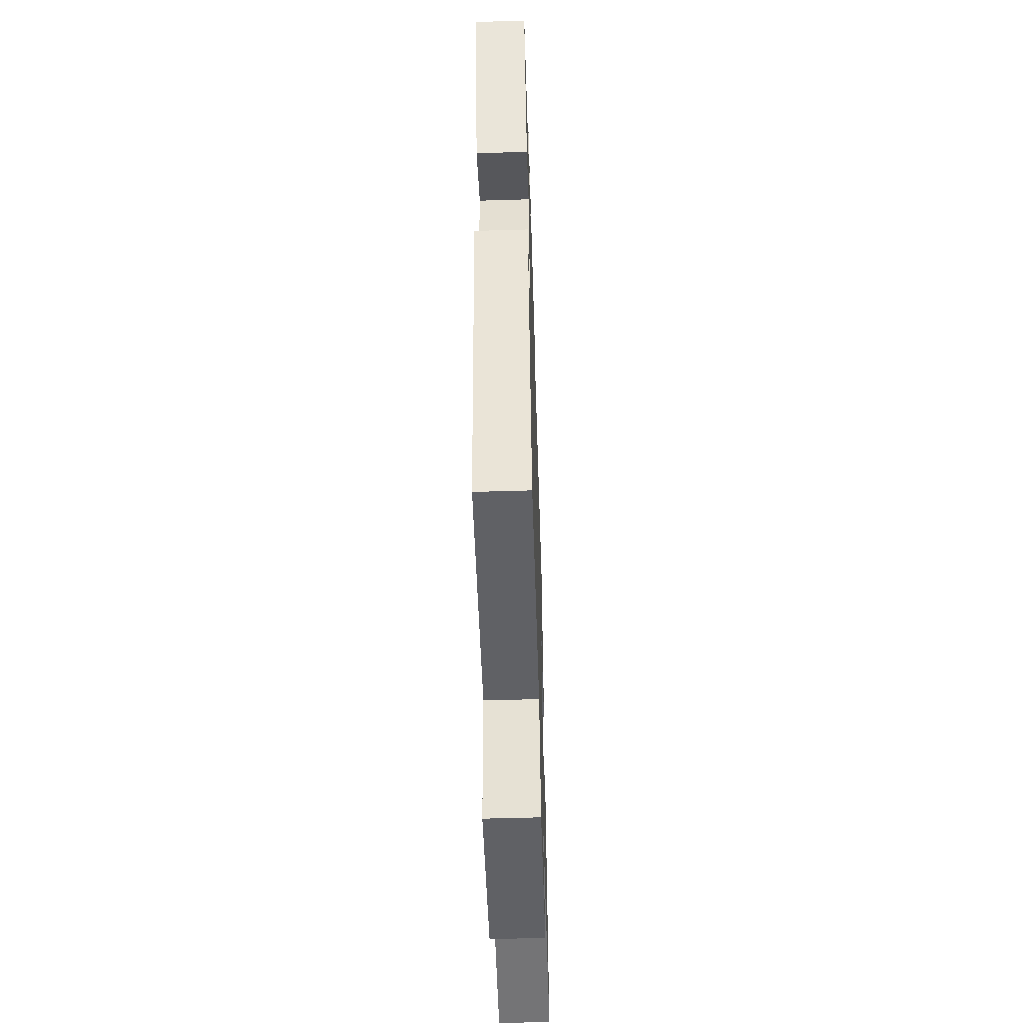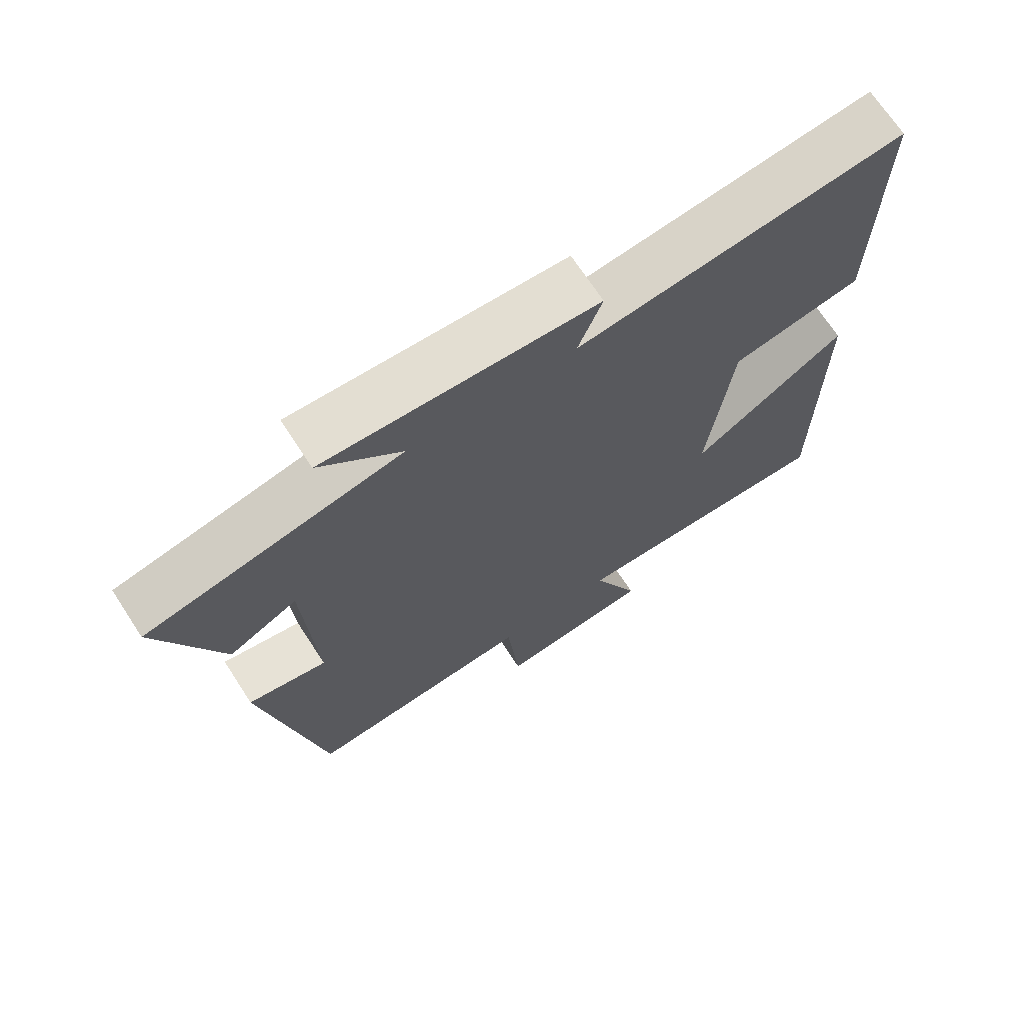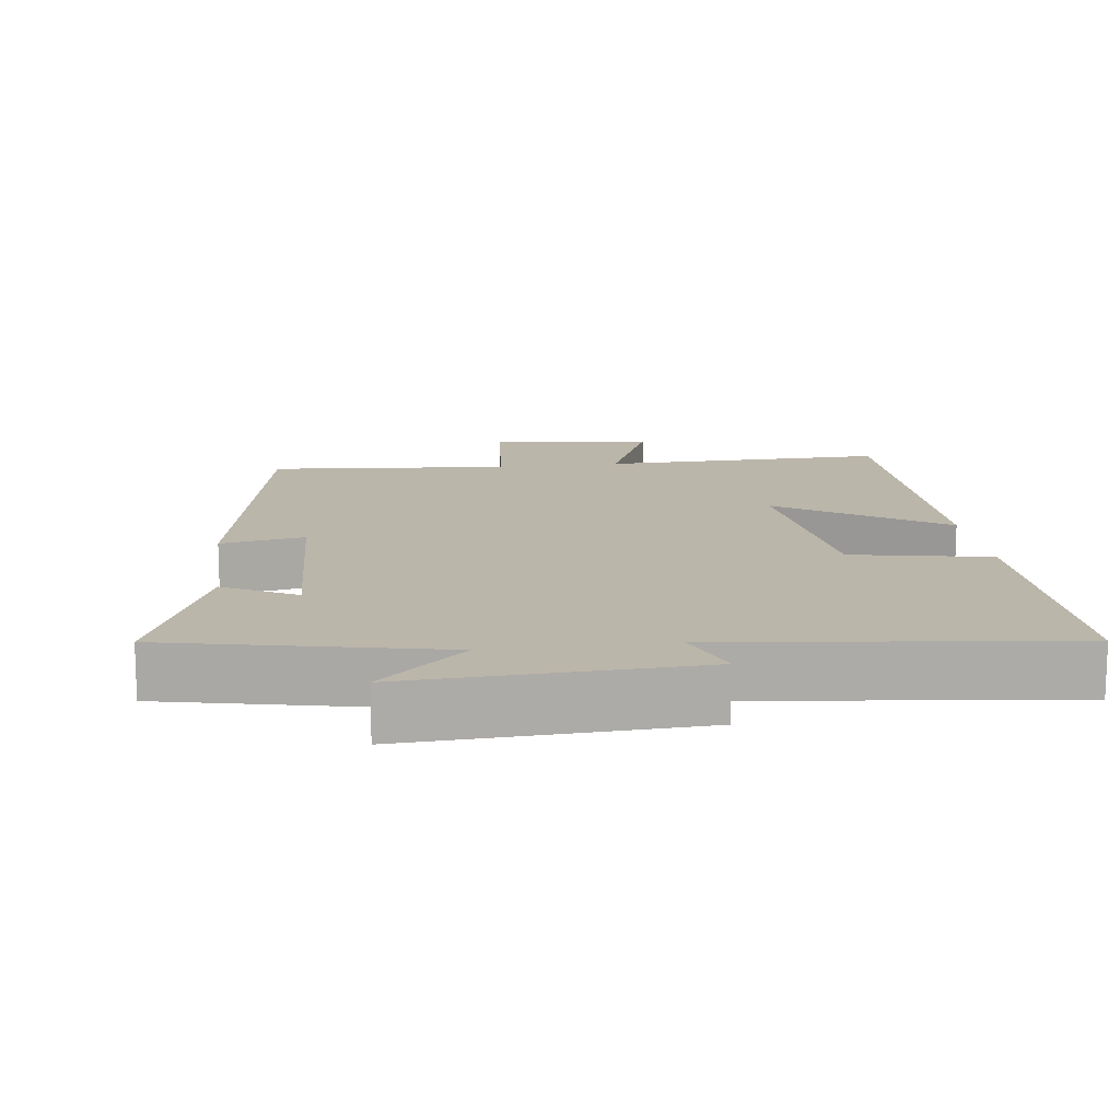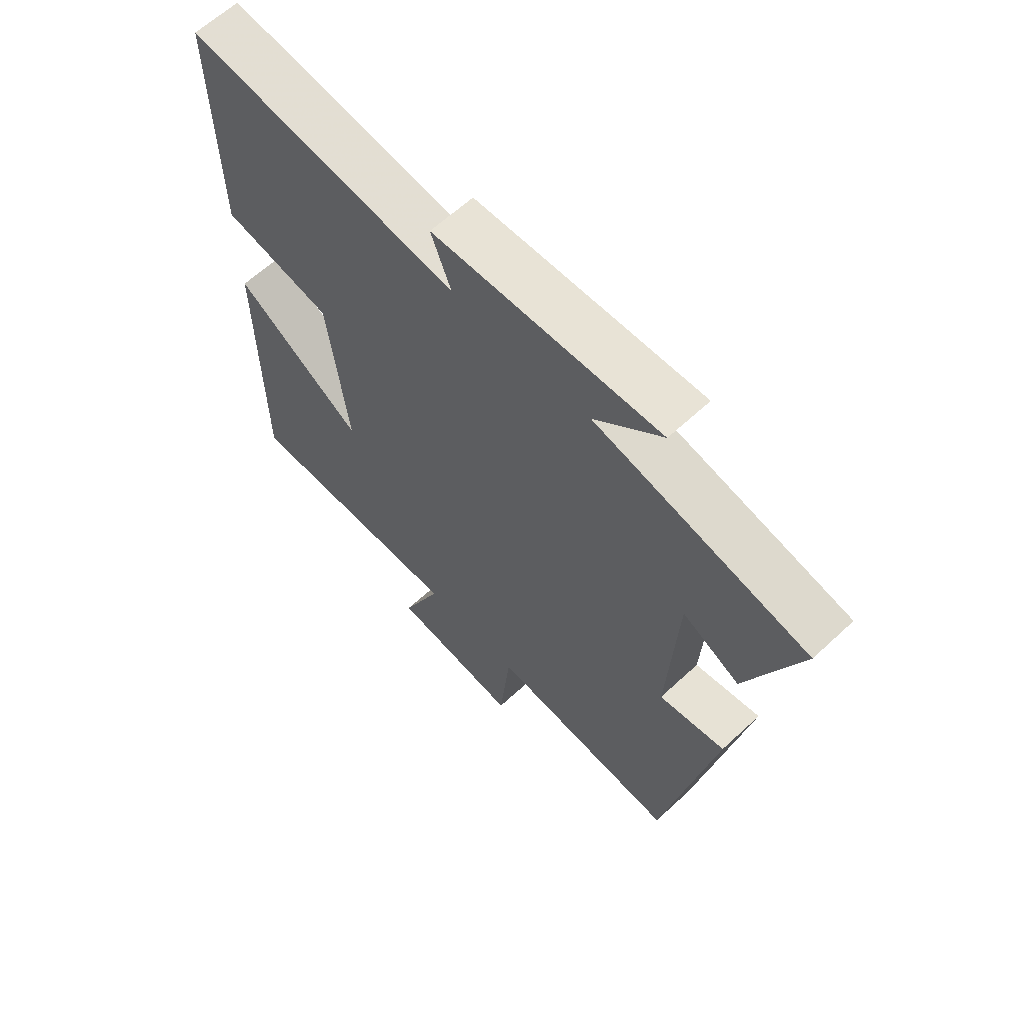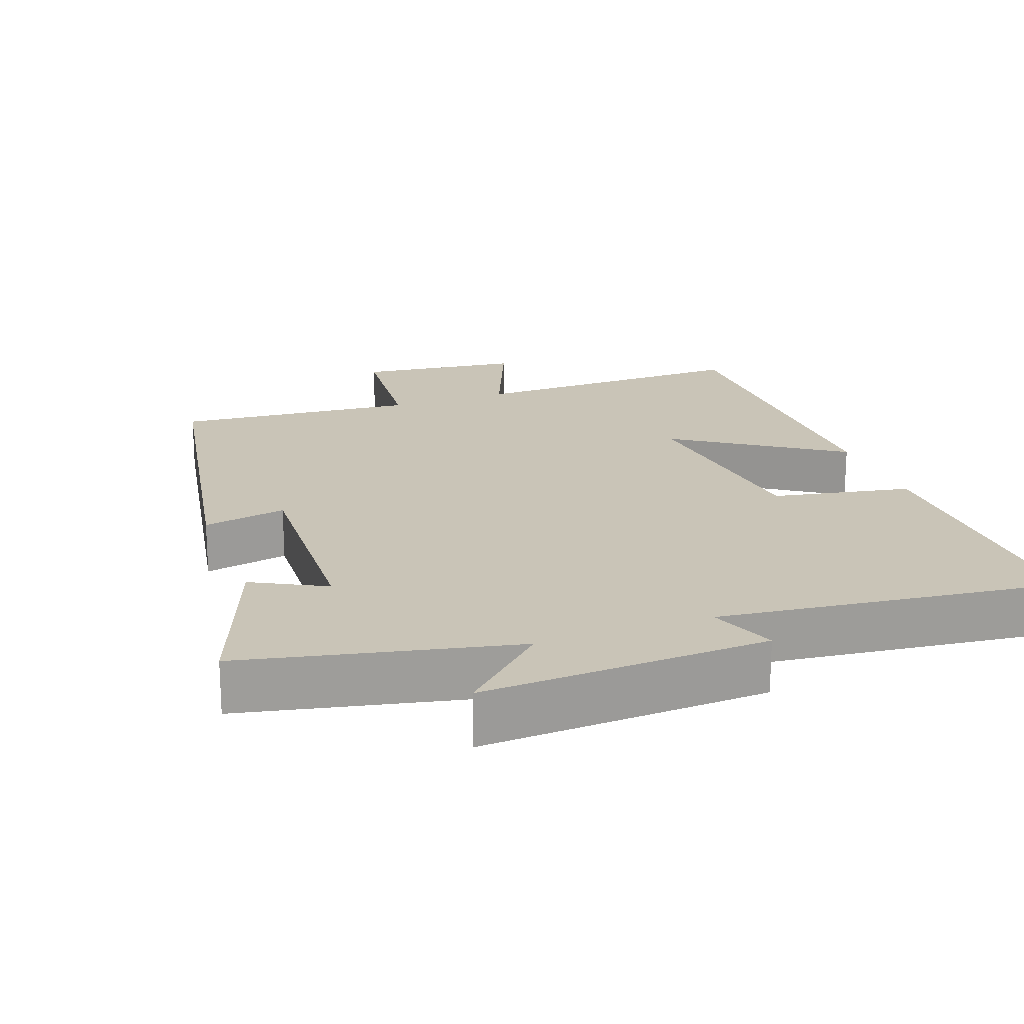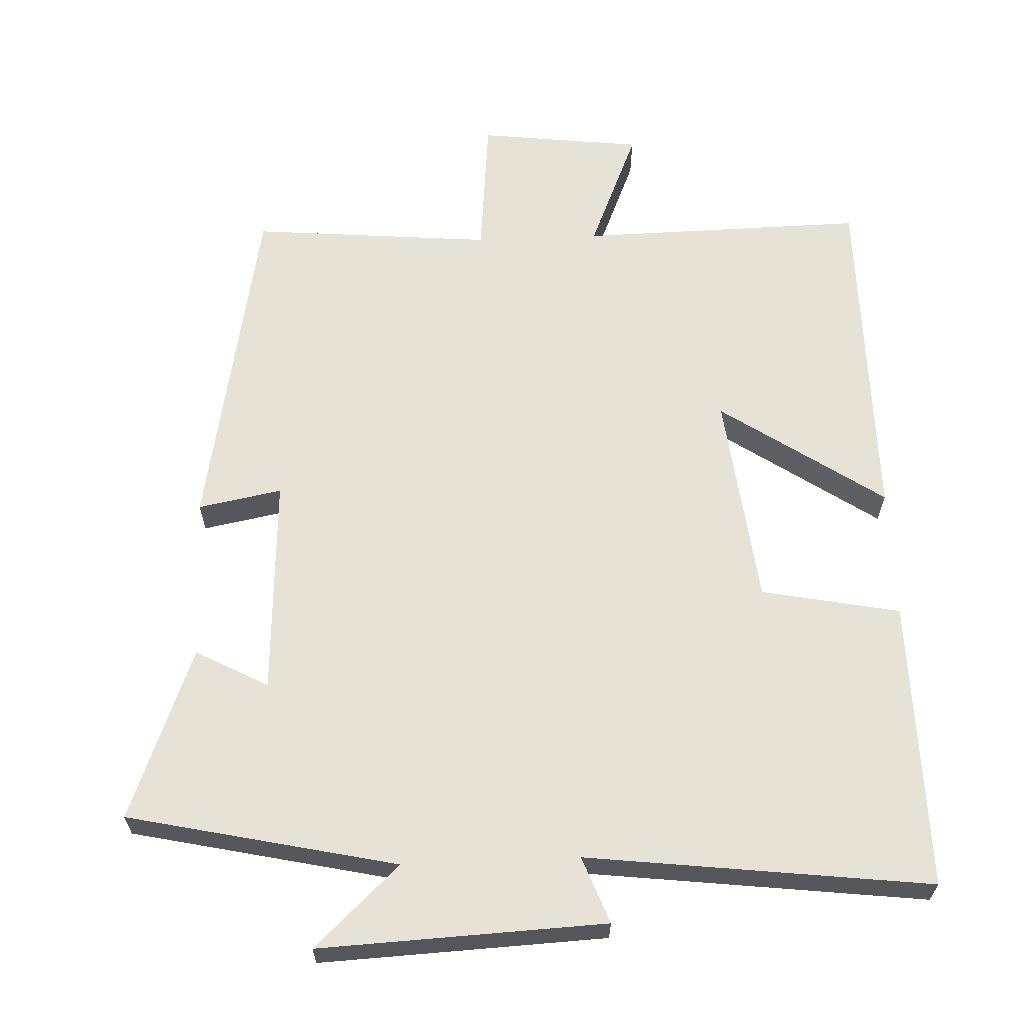
<metadata>
{"format":"obj","ext":"obj","renderer":"f3d","projection":"perspective","resolution":1024,"background":"white","views":[{"elev":-55.3,"azim":-88.2,"up":"+Z"},{"elev":69.7,"azim":-33.1,"up":"+Z"},{"elev":13.9,"azim":-7.6,"up":"+Y"},{"elev":63.2,"azim":-133.2,"up":"+Z"},{"elev":20.0,"azim":-20.4,"up":"+Y"},{"elev":63.3,"azim":-2.4,"up":"+Y"}]}
</metadata>
<code>
v -0.593 0.07 0.417
v -0.218 0.07 0.5
v -0.337 0.07 0.611
v 0.061 0.07 0.593
v 0.026 0.07 0.5
v 0.504 0.07 0.558
v 0.5 0.07 0.155
v 0.307 0.07 0.117
v 0.273 0.07 -0.181
v 0.5 0.07 -0.027
v 0.5 0.07 -0.507
v 0.102 0.07 -0.5
v 0.173 0.07 -0.67
v -0.055 0.07 -0.698
v -0.074 0.07 -0.5
v -0.411 0.07 -0.53
v -0.5 0.07 -0.053
v -0.383 0.07 -0.075
v -0.399 0.07 0.231
v -0.5 0.07 0.177
v -0.593 0 0.417
v -0.218 0 0.5
v -0.337 0 0.611
v 0.061 0 0.593
v 0.026 0 0.5
v 0.504 0 0.558
v 0.5 0 0.155
v 0.307 0 0.117
v 0.273 0 -0.181
v 0.5 0 -0.027
v 0.5 0 -0.507
v 0.102 0 -0.5
v 0.173 0 -0.67
v -0.055 0 -0.698
v -0.074 0 -0.5
v -0.411 0 -0.53
v -0.5 0 -0.053
v -0.383 0 -0.075
v -0.399 0 0.231
v -0.5 0 0.177
f 19 20 1 2
f 18 19 2
f 15 16 17 18
f 15 18 2
f 12 13 14 15
f 12 15 2
f 9 10 11 12
f 8 9 12 2
f 5 6 7 8
f 5 8 2 3
f 3 4 5
f 22 21 40 39
f 22 39 38
f 38 37 36 35
f 22 38 35
f 35 34 33 32
f 22 35 32
f 32 31 30 29
f 22 32 29 28
f 28 27 26 25
f 23 22 28 25
f 25 24 23
f 1 21 22 2
f 2 22 23 3
f 3 23 24 4
f 4 24 25 5
f 5 25 26 6
f 6 26 27 7
f 7 27 28 8
f 8 28 29 9
f 9 29 30 10
f 10 30 31 11
f 11 31 32 12
f 12 32 33 13
f 13 33 34 14
f 14 34 35 15
f 15 35 36 16
f 16 36 37 17
f 17 37 38 18
f 18 38 39 19
f 19 39 40 20
f 20 40 21 1

</code>
